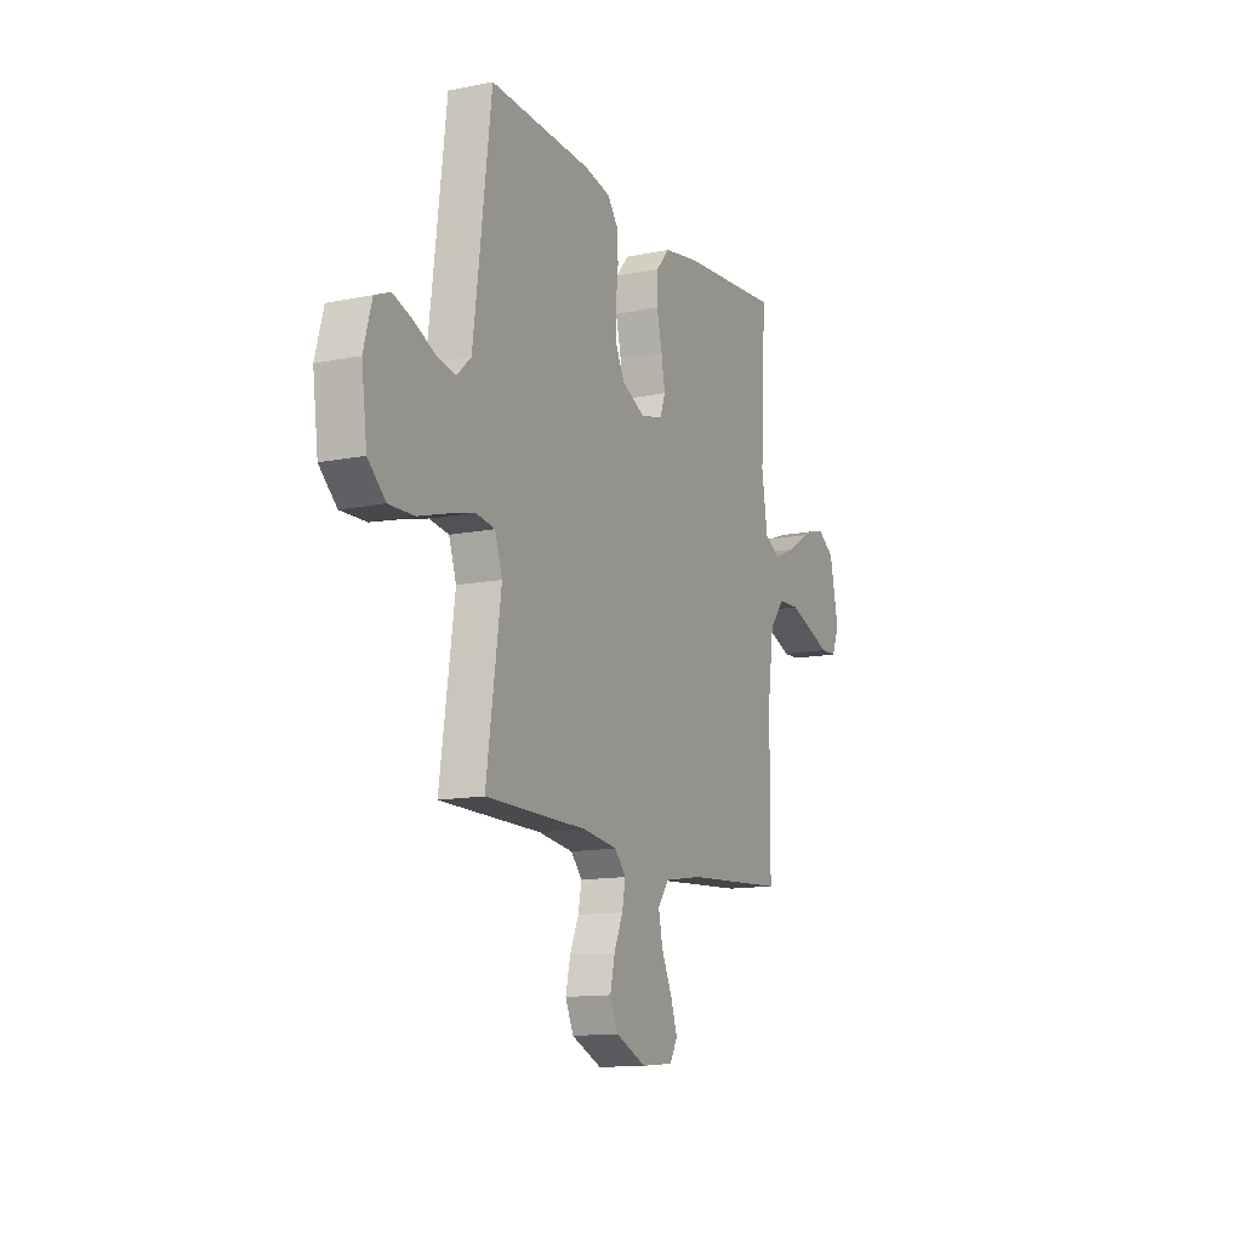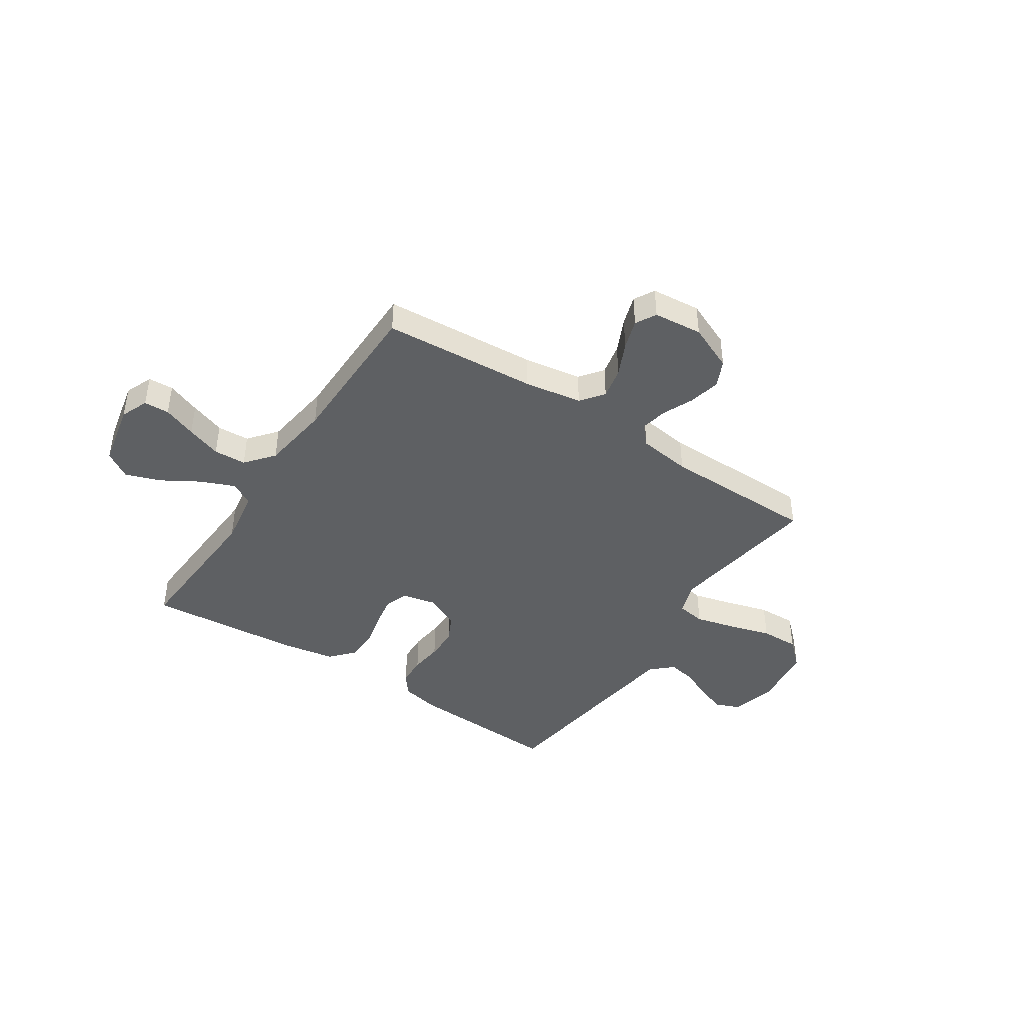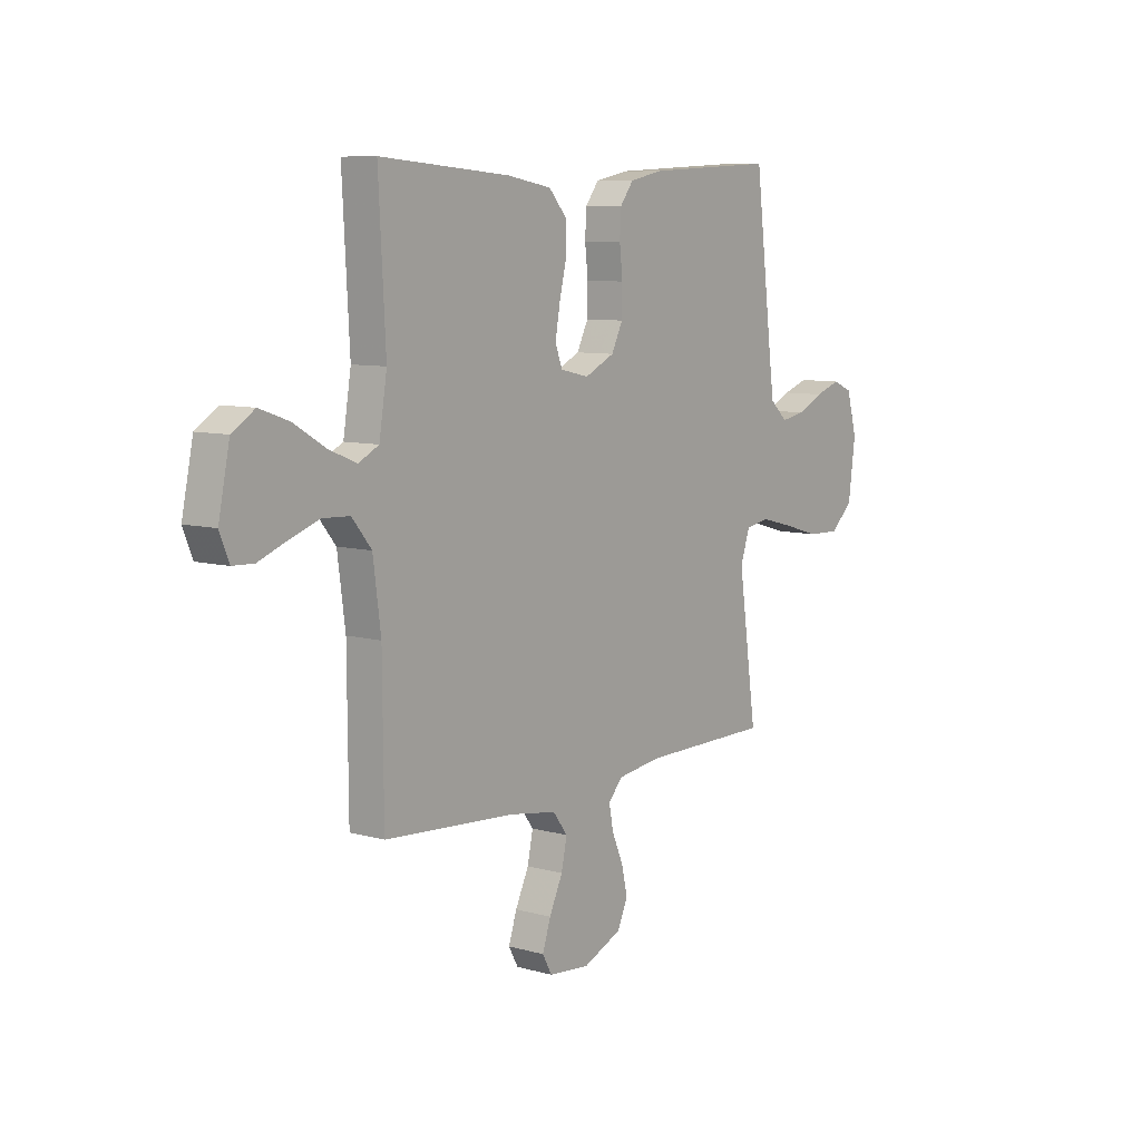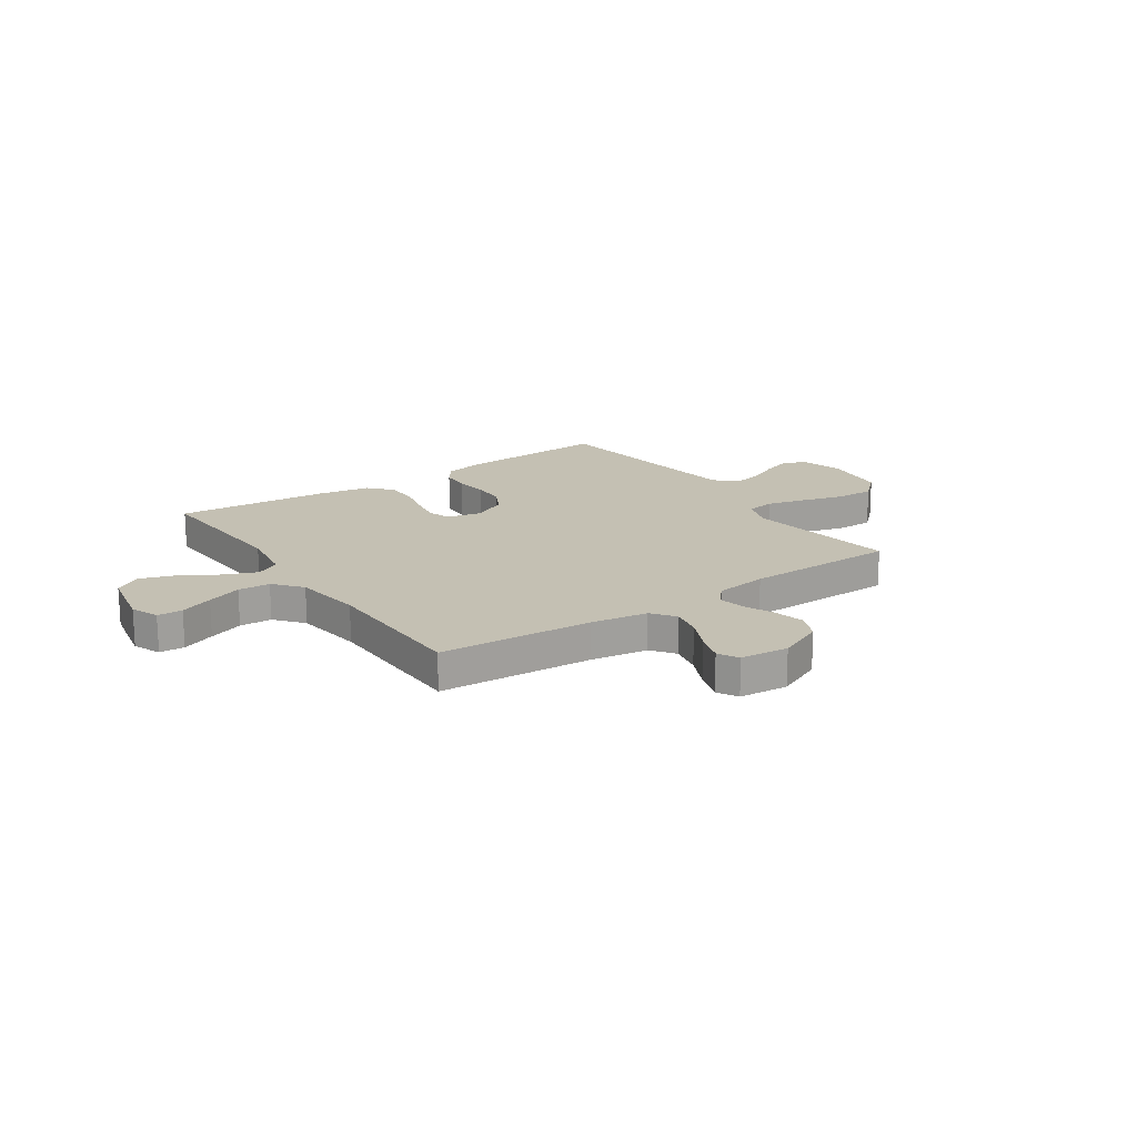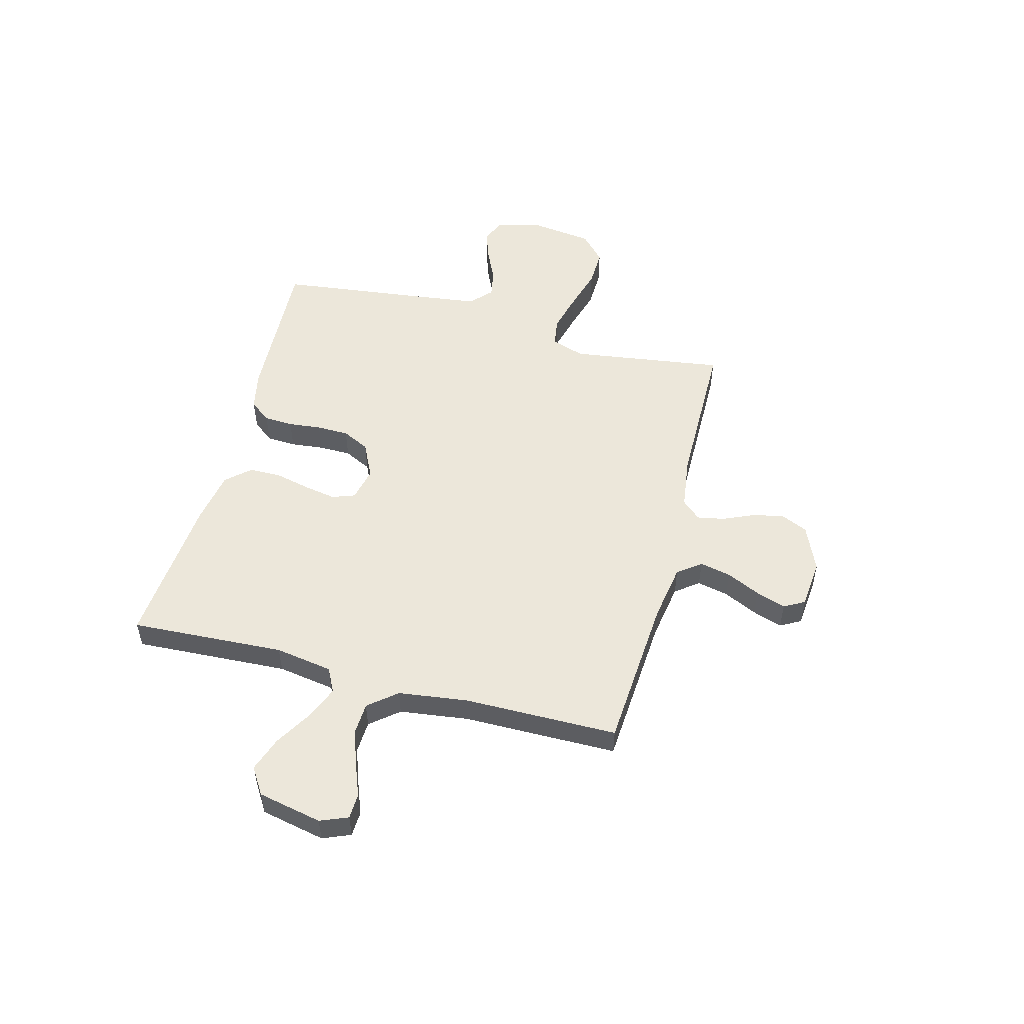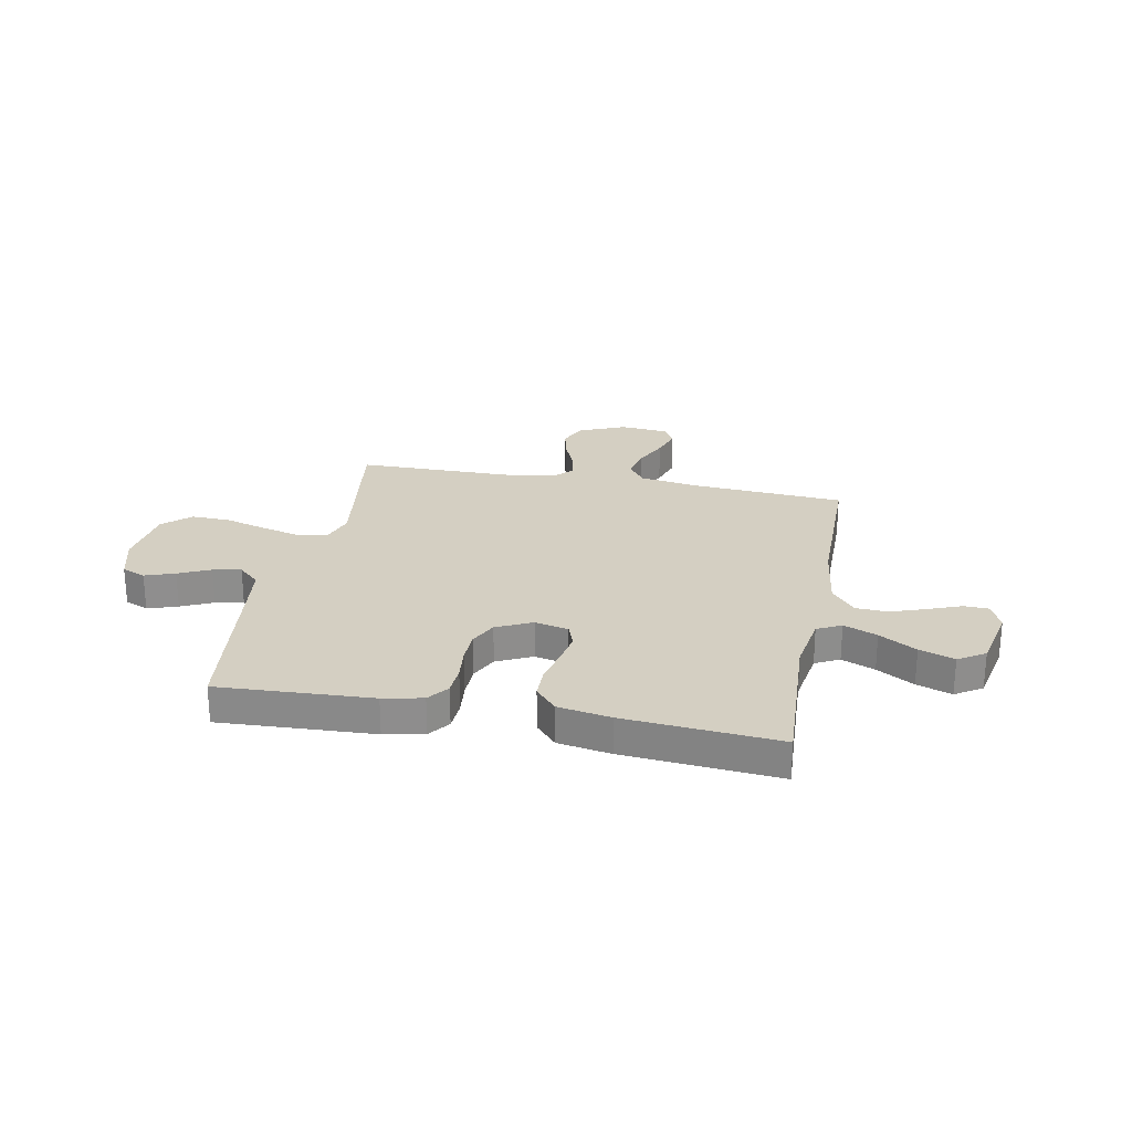
<metadata>
{"format":"obj","ext":"obj","renderer":"f3d","projection":"perspective","resolution":1024,"background":"white","views":[{"elev":-12.9,"azim":-65.1,"up":"+Z"},{"elev":-42.6,"azim":146.5,"up":"+Y"},{"elev":8.4,"azim":127.1,"up":"+Z"},{"elev":18.0,"azim":145.4,"up":"+Y"},{"elev":52.4,"azim":104.8,"up":"+Y"},{"elev":25.4,"azim":10.9,"up":"+Y"}]}
</metadata>
<code>
v 0.5 0.07 0.5
v 0.484 0.07 0.2
v 0.502 0.07 0.088
v 0.549 0.07 0.064
v 0.614 0.07 0.091
v 0.686 0.07 0.134
v 0.754 0.07 0.158
v 0.806 0.07 0.125
v 0.832 0.07 0
v 0.81 0.07 -0.054
v 0.761 0.07 -0.056
v 0.696 0.07 -0.031
v 0.628 0.07 -0.007
v 0.565 0.07 -0.01
v 0.52 0.07 -0.065
v 0.502 0.07 -0.2
v 0.5 0.07 -0.5
v 0.2 0.07 -0.521
v 0.088 0.07 -0.539
v 0.054 0.07 -0.584
v 0.067 0.07 -0.645
v 0.098 0.07 -0.711
v 0.117 0.07 -0.769
v 0.095 0.07 -0.809
v 0 0.07 -0.818
v -0.09 0.07 -0.779
v -0.114 0.07 -0.726
v -0.1 0.07 -0.665
v -0.074 0.07 -0.605
v -0.064 0.07 -0.553
v -0.097 0.07 -0.516
v -0.2 0.07 -0.502
v -0.5 0.07 -0.5
v -0.457 0.07 -0.2
v -0.479 0.07 -0.135
v -0.535 0.07 -0.126
v -0.612 0.07 -0.146
v -0.695 0.07 -0.17
v -0.77 0.07 -0.172
v -0.822 0.07 -0.124
v -0.838 0.07 0
v -0.814 0.07 0.087
v -0.768 0.07 0.106
v -0.71 0.07 0.086
v -0.648 0.07 0.057
v -0.593 0.07 0.047
v -0.552 0.07 0.085
v -0.537 0.07 0.2
v -0.5 0.07 0.5
v -0.2 0.07 0.485
v -0.123 0.07 0.469
v -0.092 0.07 0.428
v -0.089 0.07 0.371
v -0.096 0.07 0.307
v -0.095 0.07 0.244
v -0.069 0.07 0.191
v 0 0.07 0.158
v 0.066 0.07 0.173
v 0.082 0.07 0.217
v 0.071 0.07 0.28
v 0.055 0.07 0.348
v 0.056 0.07 0.411
v 0.097 0.07 0.457
v 0.2 0.07 0.475
v 0.5 0 0.5
v 0.484 0 0.2
v 0.502 0 0.088
v 0.549 0 0.064
v 0.614 0 0.091
v 0.686 0 0.134
v 0.754 0 0.158
v 0.806 0 0.125
v 0.832 0 0
v 0.81 0 -0.054
v 0.761 0 -0.056
v 0.696 0 -0.031
v 0.628 0 -0.007
v 0.565 0 -0.01
v 0.52 0 -0.065
v 0.502 0 -0.2
v 0.5 0 -0.5
v 0.2 0 -0.521
v 0.088 0 -0.539
v 0.054 0 -0.584
v 0.067 0 -0.645
v 0.098 0 -0.711
v 0.117 0 -0.769
v 0.095 0 -0.809
v 0 0 -0.818
v -0.09 0 -0.779
v -0.114 0 -0.726
v -0.1 0 -0.665
v -0.074 0 -0.605
v -0.064 0 -0.553
v -0.097 0 -0.516
v -0.2 0 -0.502
v -0.5 0 -0.5
v -0.457 0 -0.2
v -0.479 0 -0.135
v -0.535 0 -0.126
v -0.612 0 -0.146
v -0.695 0 -0.17
v -0.77 0 -0.172
v -0.822 0 -0.124
v -0.838 0 0
v -0.814 0 0.087
v -0.768 0 0.106
v -0.71 0 0.086
v -0.648 0 0.057
v -0.593 0 0.047
v -0.552 0 0.085
v -0.537 0 0.2
v -0.5 0 0.5
v -0.2 0 0.485
v -0.123 0 0.469
v -0.092 0 0.428
v -0.089 0 0.371
v -0.096 0 0.307
v -0.095 0 0.244
v -0.069 0 0.191
v 0 0 0.158
v 0.066 0 0.173
v 0.082 0 0.217
v 0.071 0 0.28
v 0.055 0 0.348
v 0.056 0 0.411
v 0.097 0 0.457
v 0.2 0 0.475
f 63 64 1 2
f 60 61 62 63
f 59 60 63 2
f 58 59 2 3
f 57 58 3 4
f 51 52 53 54
f 51 54 55
f 48 49 50 51
f 47 48 51 55
f 46 47 55 56
f 42 43 44 45
f 42 45 46
f 41 42 46
f 40 41 46
f 37 38 39 40
f 36 37 40 46
f 35 36 46 56
f 32 33 34
f 31 32 34 35
f 26 27 28 29
f 26 29 30
f 25 26 30
f 24 25 30
f 21 22 23 24
f 20 21 24 30
f 19 20 30 31
f 16 17 18
f 15 16 18 19
f 14 15 19 31
f 9 10 11 12
f 9 12 13
f 8 9 13
f 5 6 7 8
f 4 5 8 13
f 57 4 13 14
f 35 56 57
f 14 31 35 57
f 66 65 128 127
f 127 126 125 124
f 66 127 124 123
f 67 66 123 122
f 68 67 122 121
f 118 117 116 115
f 119 118 115
f 115 114 113 112
f 119 115 112 111
f 120 119 111 110
f 109 108 107 106
f 110 109 106
f 110 106 105
f 110 105 104
f 104 103 102 101
f 110 104 101 100
f 120 110 100 99
f 98 97 96
f 99 98 96 95
f 93 92 91 90
f 94 93 90
f 94 90 89
f 94 89 88
f 88 87 86 85
f 94 88 85 84
f 95 94 84 83
f 82 81 80
f 83 82 80 79
f 95 83 79 78
f 76 75 74 73
f 77 76 73
f 77 73 72
f 72 71 70 69
f 77 72 69 68
f 78 77 68 121
f 121 120 99
f 121 99 95 78
f 1 65 66 2
f 2 66 67 3
f 3 67 68 4
f 4 68 69 5
f 5 69 70 6
f 6 70 71 7
f 7 71 72 8
f 8 72 73 9
f 9 73 74 10
f 10 74 75 11
f 11 75 76 12
f 12 76 77 13
f 13 77 78 14
f 14 78 79 15
f 15 79 80 16
f 16 80 81 17
f 17 81 82 18
f 18 82 83 19
f 19 83 84 20
f 20 84 85 21
f 21 85 86 22
f 22 86 87 23
f 23 87 88 24
f 24 88 89 25
f 25 89 90 26
f 26 90 91 27
f 27 91 92 28
f 28 92 93 29
f 29 93 94 30
f 30 94 95 31
f 31 95 96 32
f 32 96 97 33
f 33 97 98 34
f 34 98 99 35
f 35 99 100 36
f 36 100 101 37
f 37 101 102 38
f 38 102 103 39
f 39 103 104 40
f 40 104 105 41
f 41 105 106 42
f 42 106 107 43
f 43 107 108 44
f 44 108 109 45
f 45 109 110 46
f 46 110 111 47
f 47 111 112 48
f 48 112 113 49
f 49 113 114 50
f 50 114 115 51
f 51 115 116 52
f 52 116 117 53
f 53 117 118 54
f 54 118 119 55
f 55 119 120 56
f 56 120 121 57
f 57 121 122 58
f 58 122 123 59
f 59 123 124 60
f 60 124 125 61
f 61 125 126 62
f 62 126 127 63
f 63 127 128 64
f 64 128 65 1

</code>
